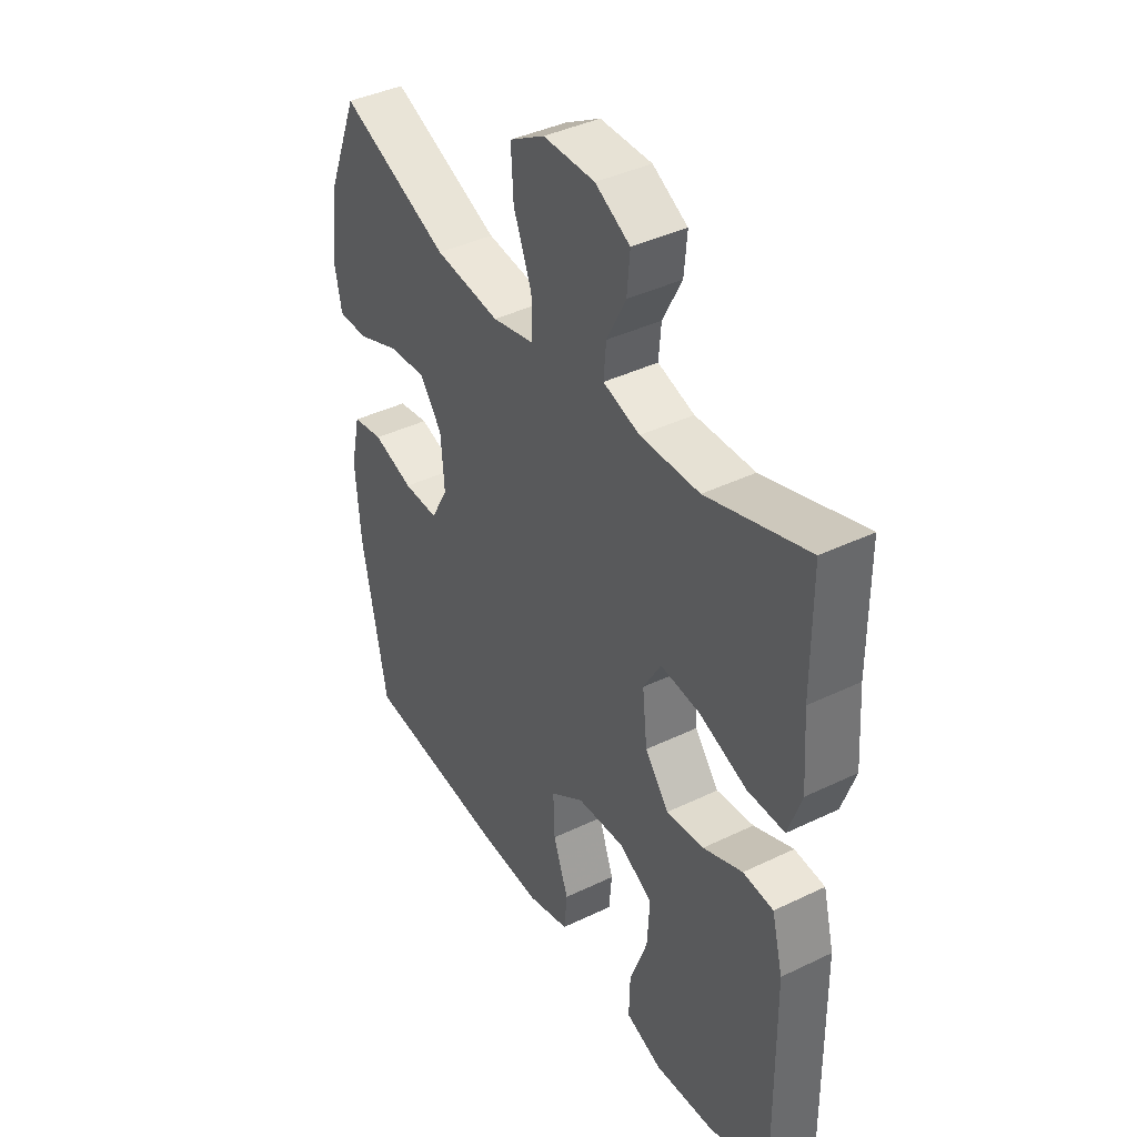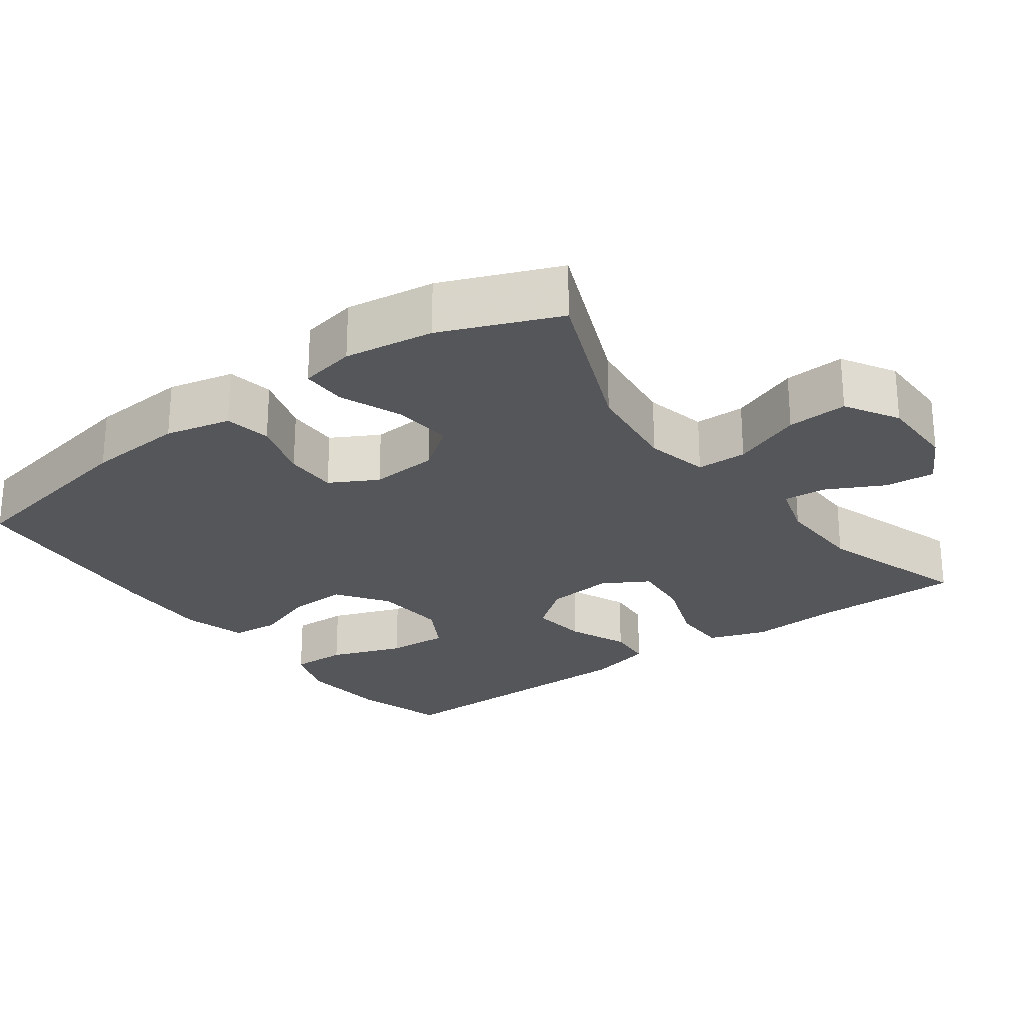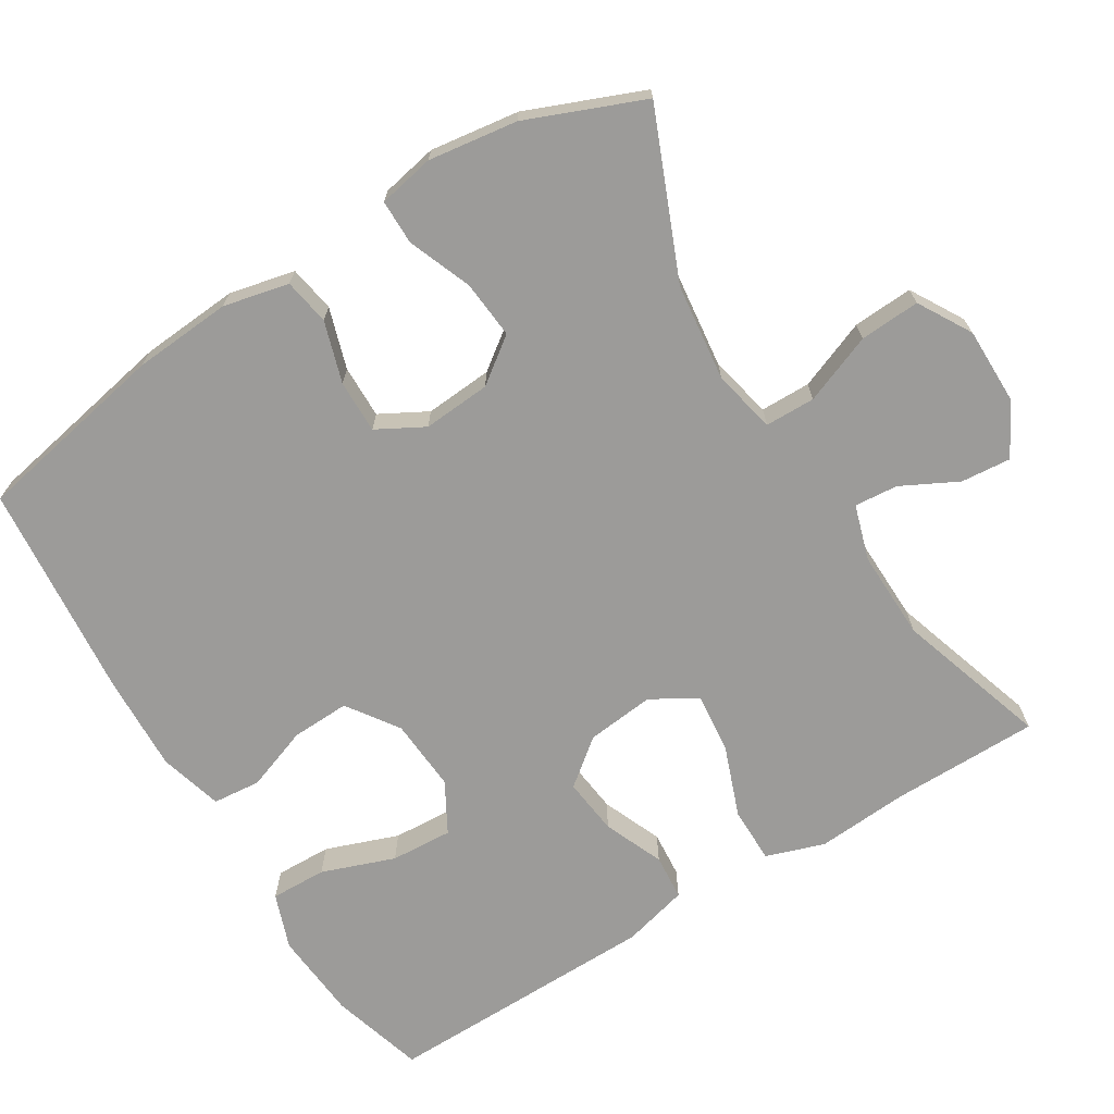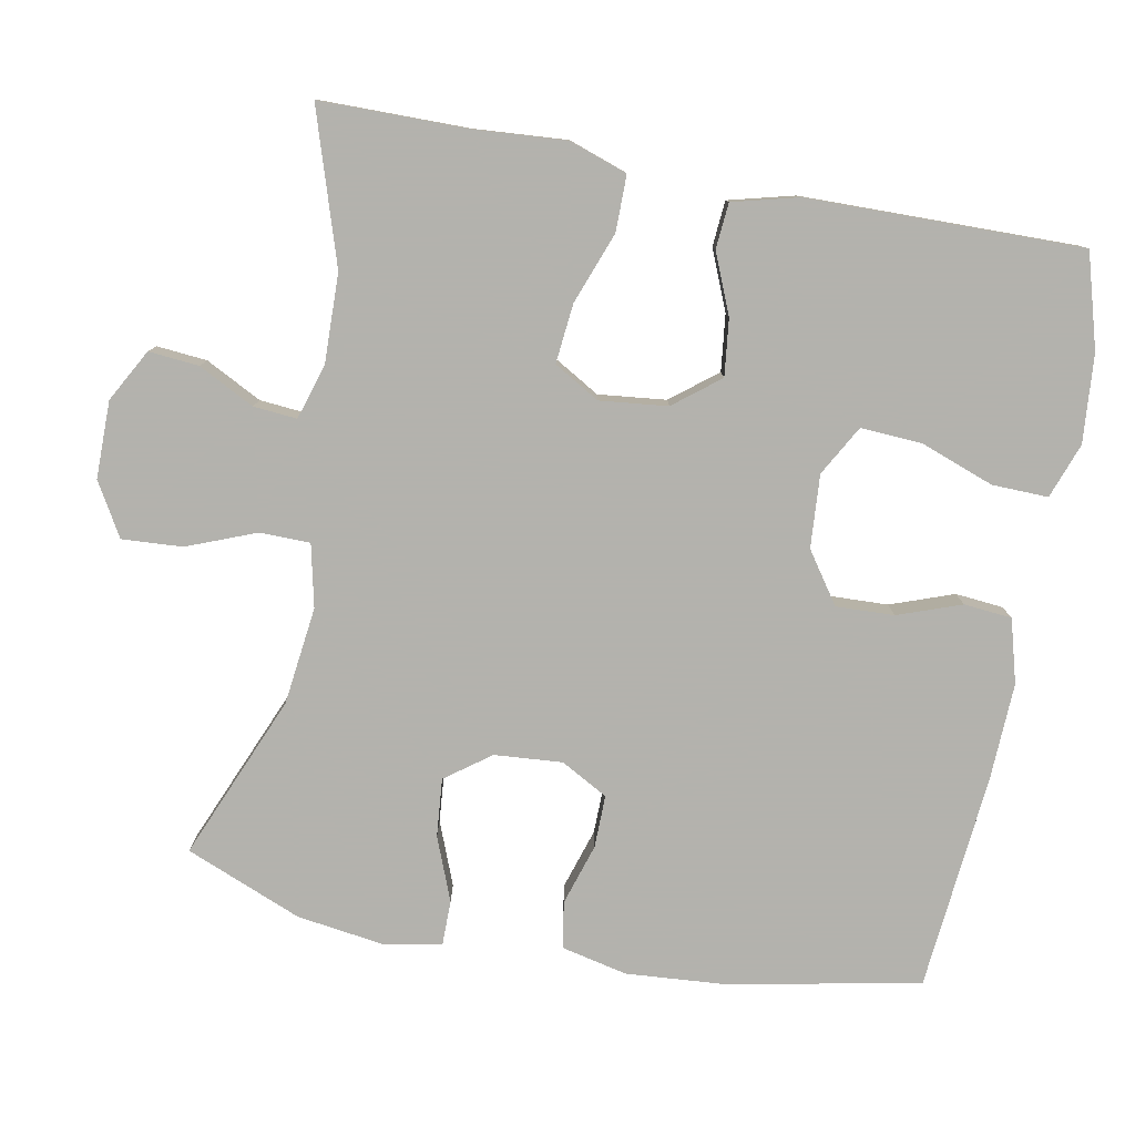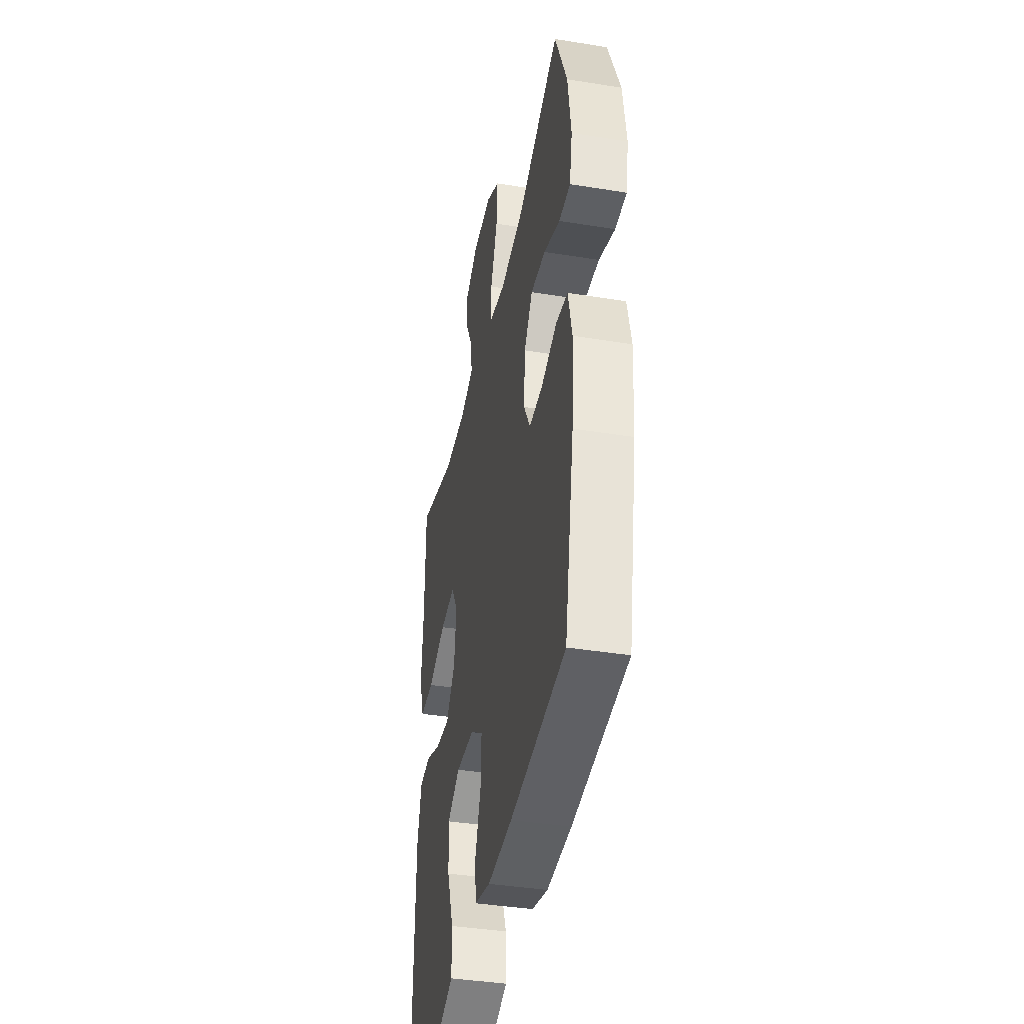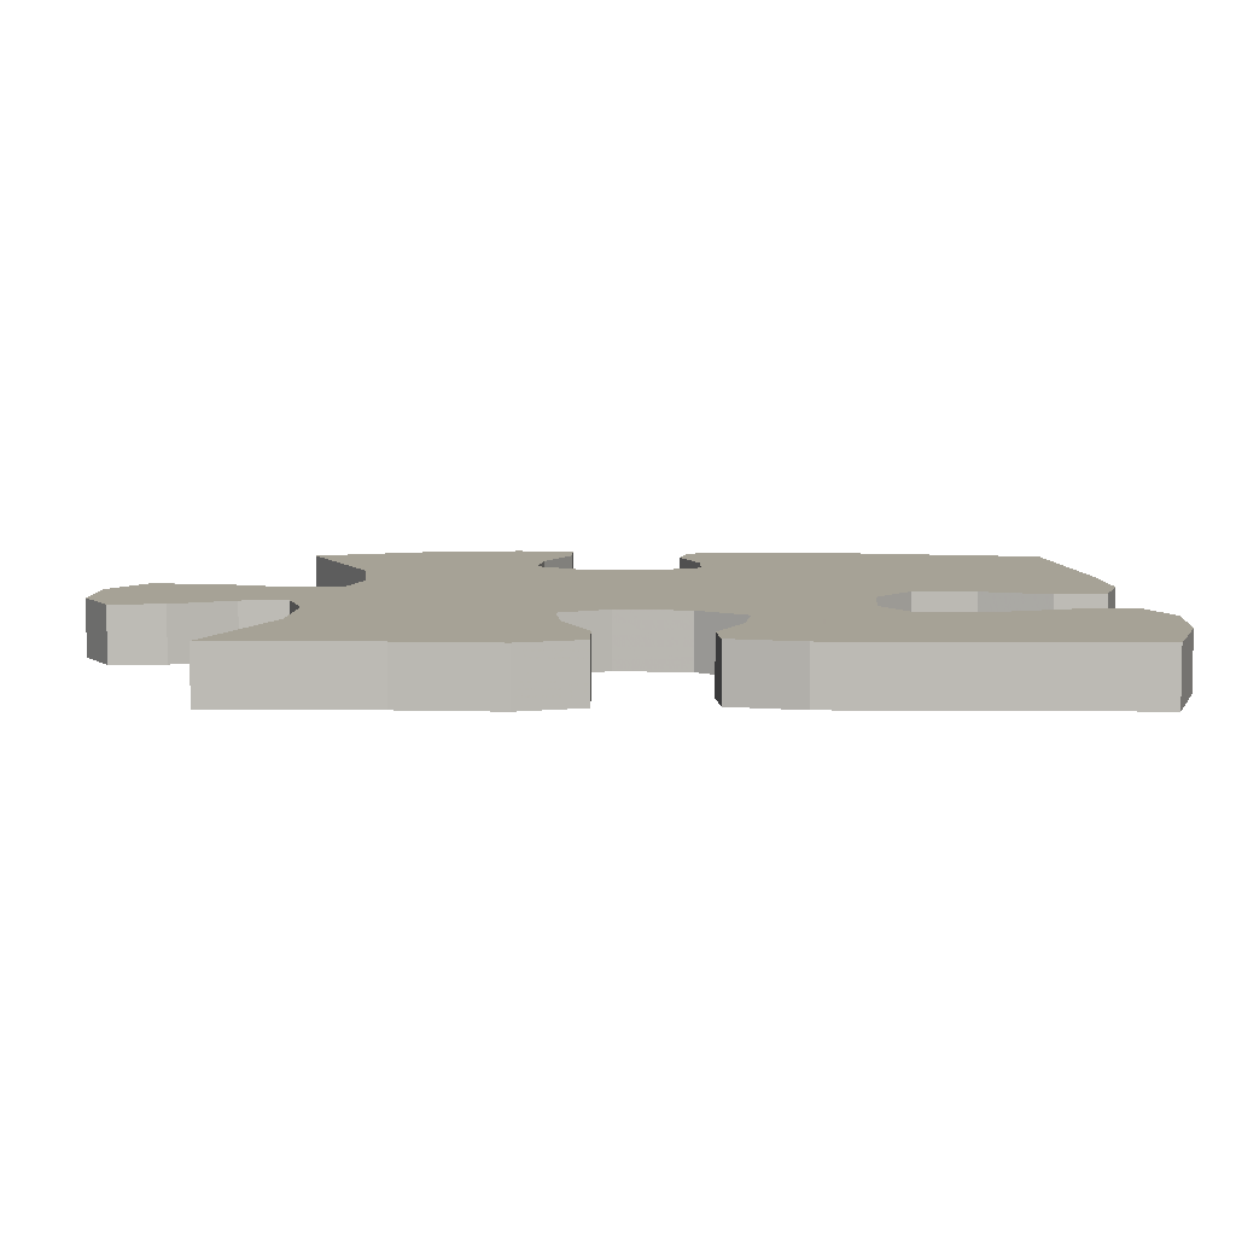
<metadata>
{"format":"obj","ext":"obj","renderer":"f3d","projection":"perspective","resolution":1024,"background":"white","views":[{"elev":40.5,"azim":59.4,"up":"+Z"},{"elev":-25.2,"azim":-53.7,"up":"+Y"},{"elev":-69.9,"azim":-58.4,"up":"+Y"},{"elev":-79.4,"azim":79.3,"up":"+Y"},{"elev":-40.1,"azim":-101.3,"up":"+Z"},{"elev":6.3,"azim":90.8,"up":"+Y"}]}
</metadata>
<code>
v 0.5 0.07 0.5
v 0.501 0.07 0.3
v 0.51 0.07 0.175
v 0.483 0.07 0.096
v 0.407 0.07 0.096
v 0.31 0.07 0.132
v 0.229 0.07 0.14
v 0.193 0.07 0.078
v 0.203 0.07 -0.014
v 0.252 0.07 -0.076
v 0.329 0.07 -0.067
v 0.41 0.07 -0.033
v 0.472 0.07 -0.038
v 0.495 0.07 -0.127
v 0.5 0.07 -0.5
v 0.373 0.07 -0.537
v 0.253 0.07 -0.547
v 0.178 0.07 -0.52
v 0.18 0.07 -0.444
v 0.216 0.07 -0.345
v 0.221 0.07 -0.261
v 0.153 0.07 -0.223
v 0.054 0.07 -0.23
v -0.015 0.07 -0.278
v -0.012 0.07 -0.357
v 0.019 0.07 -0.443
v 0.013 0.07 -0.508
v -0.073 0.07 -0.532
v -0.205 0.07 -0.527
v -0.5 0.07 -0.5
v -0.551 0.07 -0.237
v -0.561 0.07 -0.104
v -0.541 0.07 -0.015
v -0.478 0.07 -0.004
v -0.395 0.07 -0.03
v -0.323 0.07 -0.031
v -0.288 0.07 0.033
v -0.295 0.07 0.125
v -0.34 0.07 0.186
v -0.419 0.07 0.179
v -0.505 0.07 0.145
v -0.566 0.07 0.145
v -0.581 0.07 0.221
v -0.564 0.07 0.342
v -0.5 0.07 0.5
v -0.277 0.07 0.407
v -0.144 0.07 0.391
v -0.059 0.07 0.41
v -0.058 0.07 0.478
v -0.095 0.07 0.572
v -0.1 0.07 0.654
v -0.028 0.07 0.696
v 0.077 0.07 0.696
v 0.148 0.07 0.657
v 0.142 0.07 0.589
v 0.103 0.07 0.513
v 0.098 0.07 0.454
v 0.173 0.07 0.431
v 0.294 0.07 0.434
v 0.5 0 0.5
v 0.501 0 0.3
v 0.51 0 0.175
v 0.483 0 0.096
v 0.407 0 0.096
v 0.31 0 0.132
v 0.229 0 0.14
v 0.193 0 0.078
v 0.203 0 -0.014
v 0.252 0 -0.076
v 0.329 0 -0.067
v 0.41 0 -0.033
v 0.472 0 -0.038
v 0.495 0 -0.127
v 0.5 0 -0.5
v 0.373 0 -0.537
v 0.253 0 -0.547
v 0.178 0 -0.52
v 0.18 0 -0.444
v 0.216 0 -0.345
v 0.221 0 -0.261
v 0.153 0 -0.223
v 0.054 0 -0.23
v -0.015 0 -0.278
v -0.012 0 -0.357
v 0.019 0 -0.443
v 0.013 0 -0.508
v -0.073 0 -0.532
v -0.205 0 -0.527
v -0.5 0 -0.5
v -0.551 0 -0.237
v -0.561 0 -0.104
v -0.541 0 -0.015
v -0.478 0 -0.004
v -0.395 0 -0.03
v -0.323 0 -0.031
v -0.288 0 0.033
v -0.295 0 0.125
v -0.34 0 0.186
v -0.419 0 0.179
v -0.505 0 0.145
v -0.566 0 0.145
v -0.581 0 0.221
v -0.564 0 0.342
v -0.5 0 0.5
v -0.277 0 0.407
v -0.144 0 0.391
v -0.059 0 0.41
v -0.058 0 0.478
v -0.095 0 0.572
v -0.1 0 0.654
v -0.028 0 0.696
v 0.077 0 0.696
v 0.148 0 0.657
v 0.142 0 0.589
v 0.103 0 0.513
v 0.098 0 0.454
v 0.173 0 0.431
v 0.294 0 0.434
f 54 55 56
f 53 54 56
f 52 53 56
f 51 52 56
f 50 51 56
f 49 50 56
f 48 49 56 57
f 44 45 46
f 43 44 46
f 42 43 46
f 41 42 46
f 40 41 46
f 39 40 46 47
f 38 39 47 48
f 33 34 35
f 32 33 35
f 31 32 35
f 30 31 35
f 29 30 35
f 28 29 35
f 27 28 35
f 26 27 35
f 25 26 35
f 24 25 35 36
f 23 24 36 37
f 18 19 20
f 17 18 20
f 16 17 20
f 15 16 20
f 14 15 20
f 13 14 20
f 12 13 20
f 11 12 20
f 10 11 20 21
f 9 10 21 22
f 4 5 6
f 3 4 6
f 2 3 6
f 2 6 7
f 1 2 7
f 59 1 7
f 58 59 7 8
f 57 58 8
f 38 48 57
f 37 38 57
f 23 37 57
f 22 23 57
f 9 22 57
f 8 9 57
f 115 114 113
f 115 113 112
f 115 112 111
f 115 111 110
f 115 110 109
f 115 109 108
f 116 115 108 107
f 105 104 103
f 105 103 102
f 105 102 101
f 105 101 100
f 105 100 99
f 106 105 99 98
f 107 106 98 97
f 94 93 92
f 94 92 91
f 94 91 90
f 94 90 89
f 94 89 88
f 94 88 87
f 94 87 86
f 94 86 85
f 94 85 84
f 95 94 84 83
f 96 95 83 82
f 79 78 77
f 79 77 76
f 79 76 75
f 79 75 74
f 79 74 73
f 79 73 72
f 79 72 71
f 79 71 70
f 80 79 70 69
f 81 80 69 68
f 65 64 63
f 65 63 62
f 65 62 61
f 66 65 61
f 66 61 60
f 66 60 118
f 67 66 118 117
f 67 117 116
f 116 107 97
f 116 97 96
f 116 96 82
f 116 82 81
f 116 81 68
f 116 68 67
f 1 60 61 2
f 2 61 62 3
f 3 62 63 4
f 4 63 64 5
f 5 64 65 6
f 6 65 66 7
f 7 66 67 8
f 8 67 68 9
f 9 68 69 10
f 10 69 70 11
f 11 70 71 12
f 12 71 72 13
f 13 72 73 14
f 14 73 74 15
f 15 74 75 16
f 16 75 76 17
f 17 76 77 18
f 18 77 78 19
f 19 78 79 20
f 20 79 80 21
f 21 80 81 22
f 22 81 82 23
f 23 82 83 24
f 24 83 84 25
f 25 84 85 26
f 26 85 86 27
f 27 86 87 28
f 28 87 88 29
f 29 88 89 30
f 30 89 90 31
f 31 90 91 32
f 32 91 92 33
f 33 92 93 34
f 34 93 94 35
f 35 94 95 36
f 36 95 96 37
f 37 96 97 38
f 38 97 98 39
f 39 98 99 40
f 40 99 100 41
f 41 100 101 42
f 42 101 102 43
f 43 102 103 44
f 44 103 104 45
f 45 104 105 46
f 46 105 106 47
f 47 106 107 48
f 48 107 108 49
f 49 108 109 50
f 50 109 110 51
f 51 110 111 52
f 52 111 112 53
f 53 112 113 54
f 54 113 114 55
f 55 114 115 56
f 56 115 116 57
f 57 116 117 58
f 58 117 118 59
f 59 118 60 1

</code>
